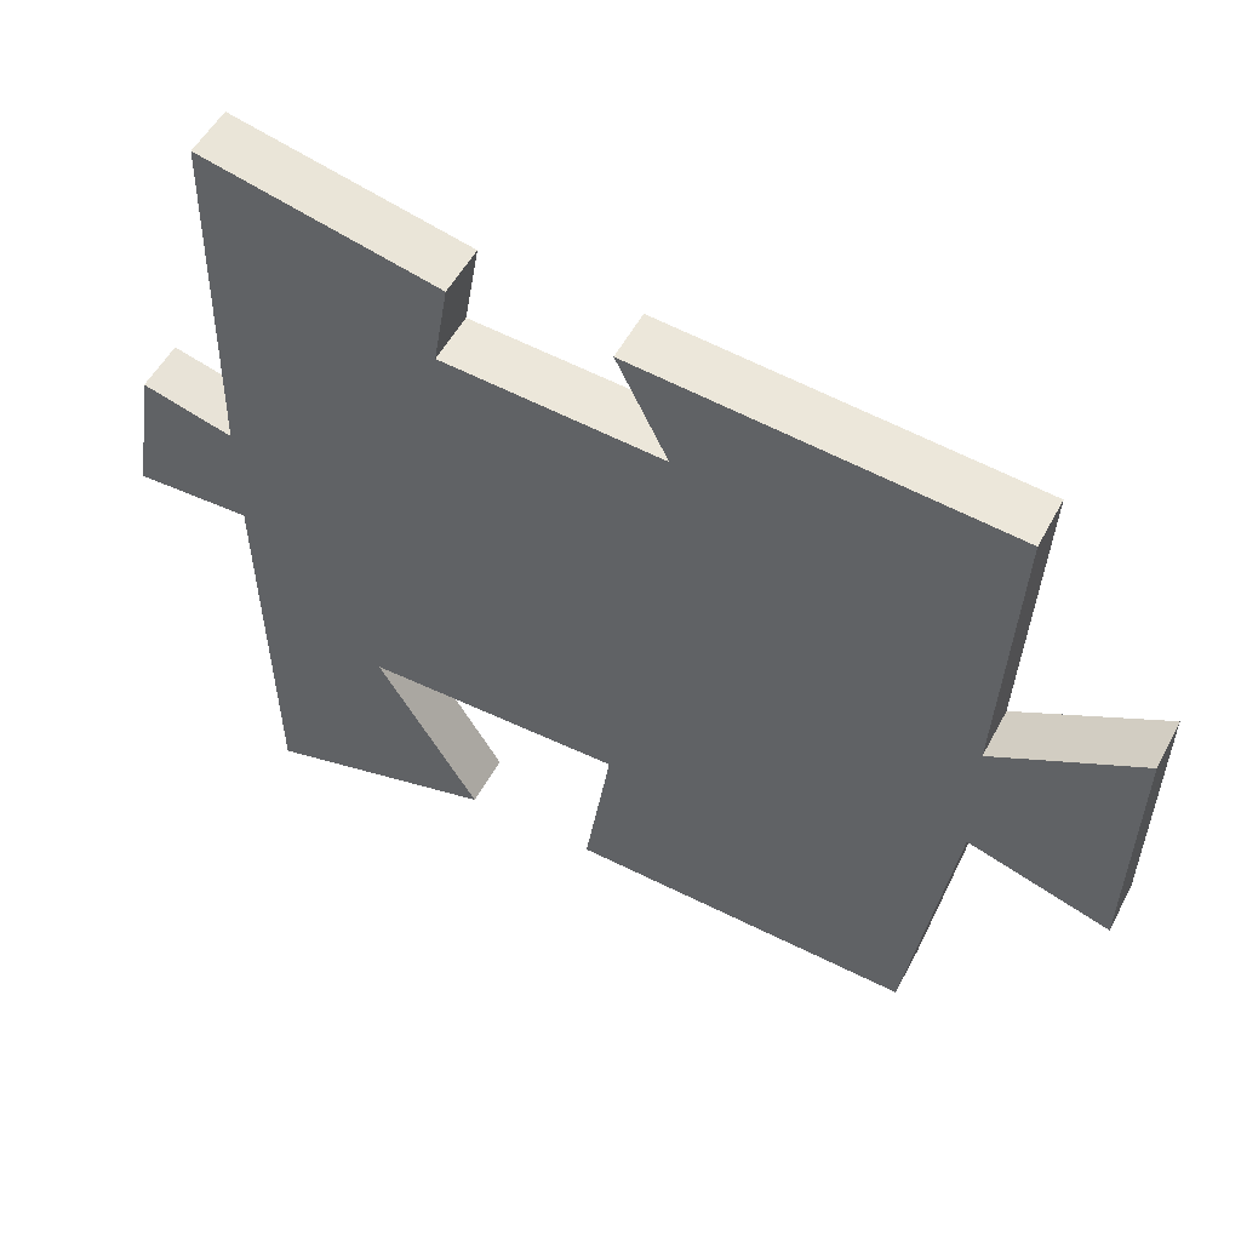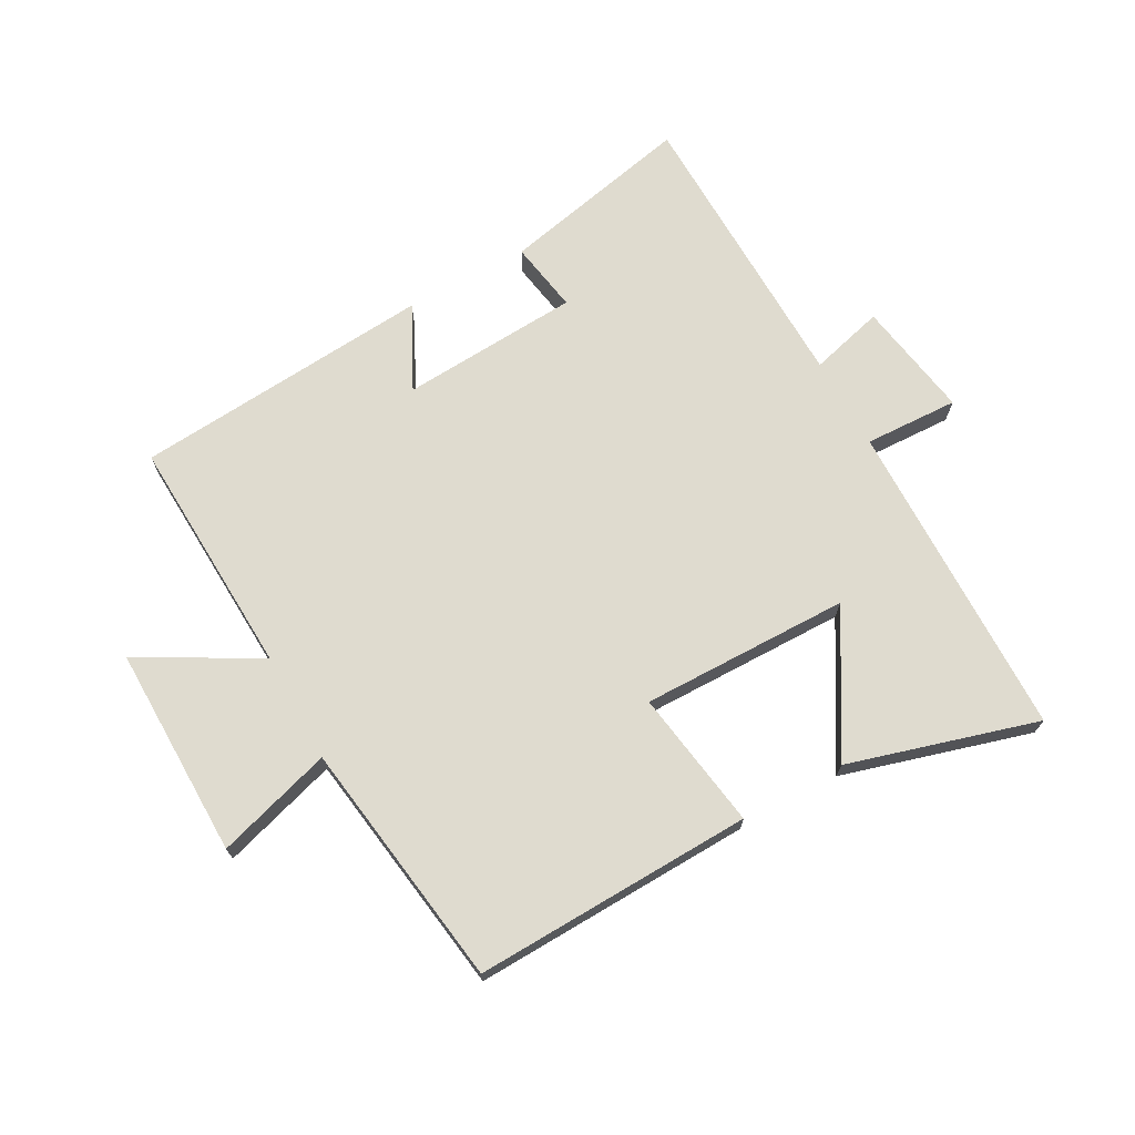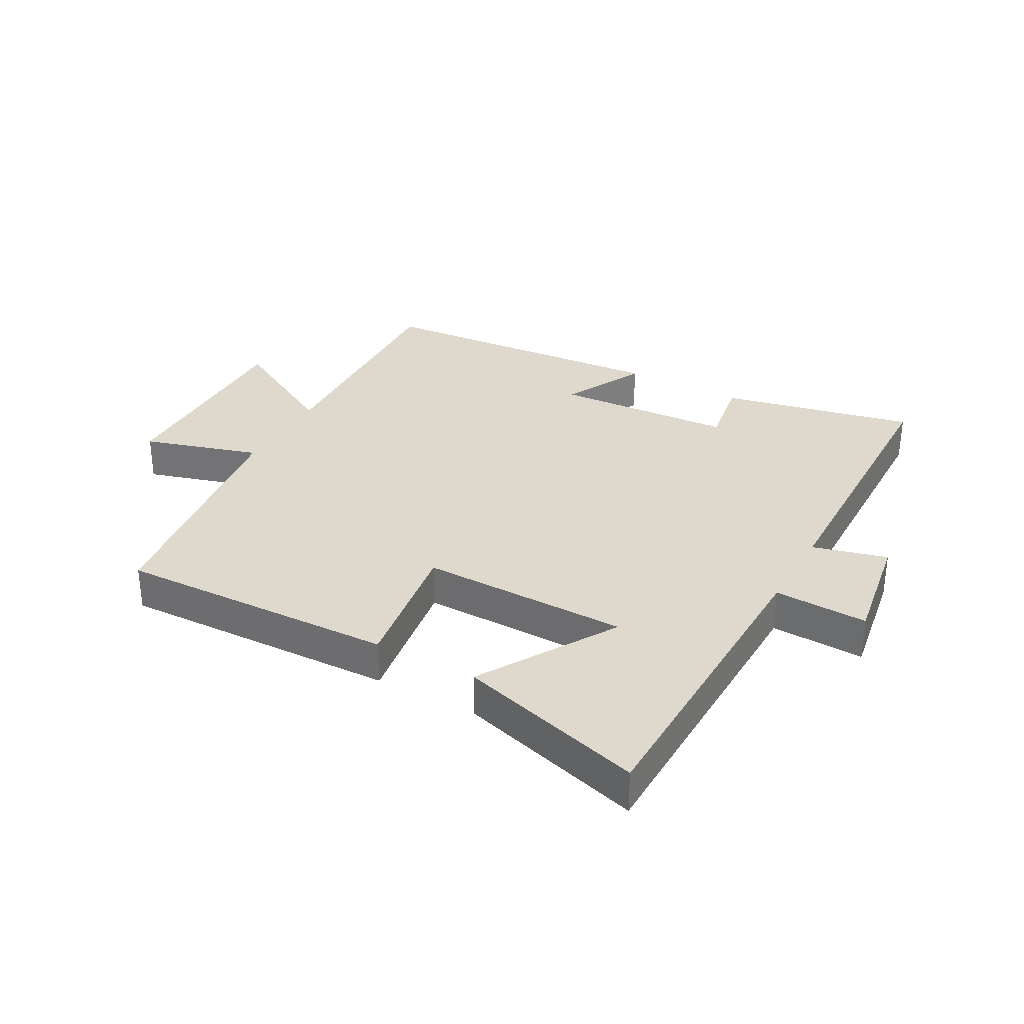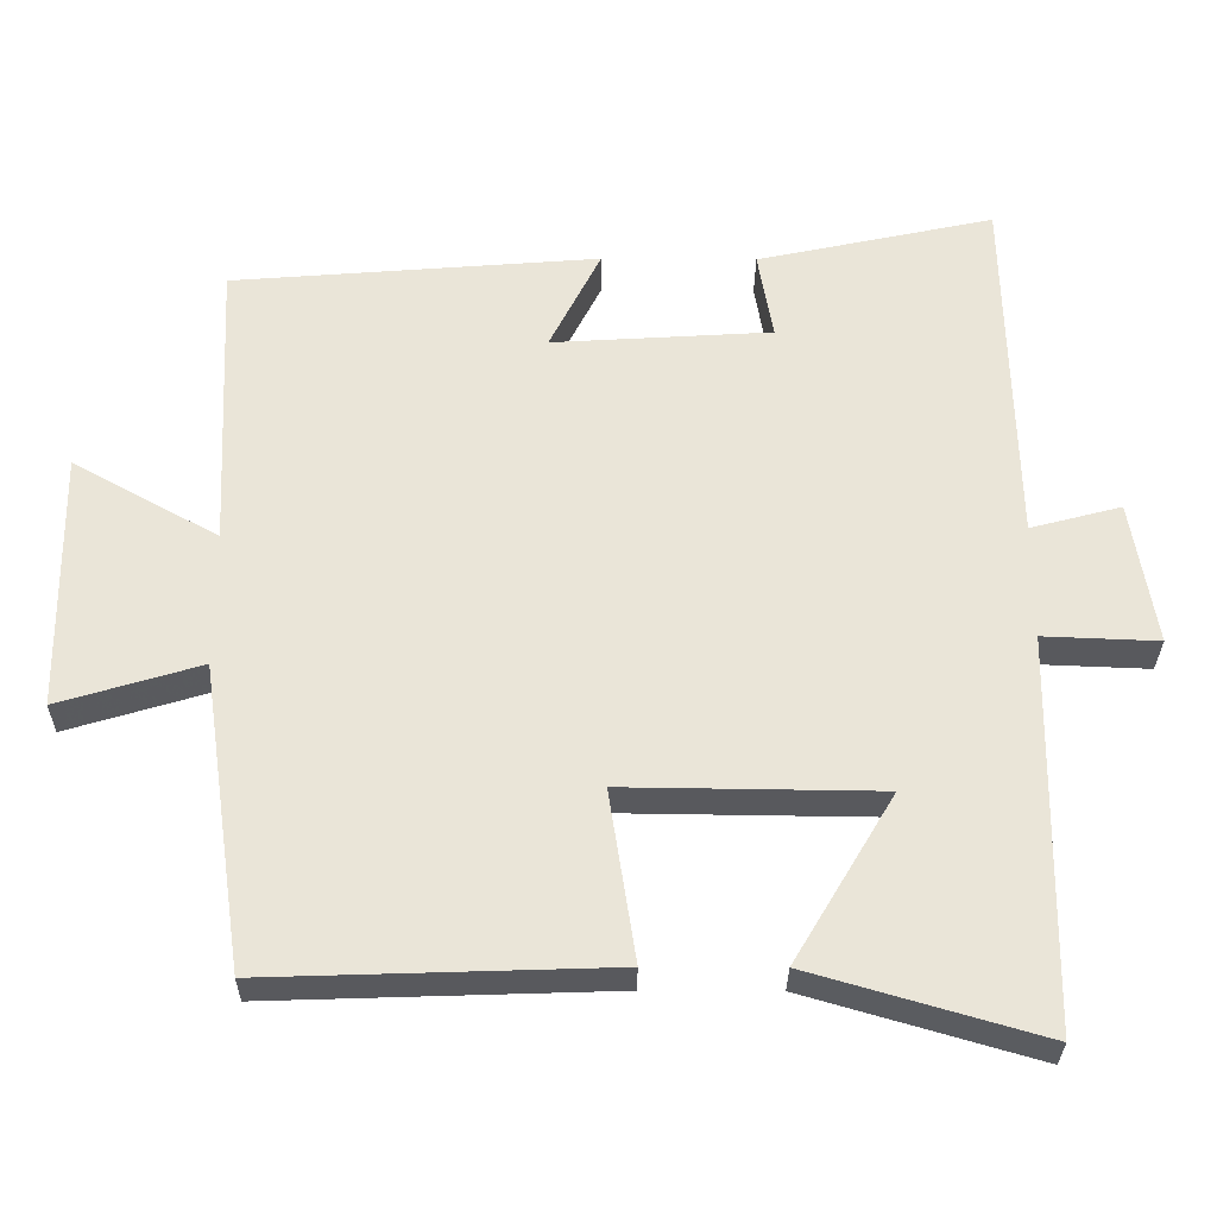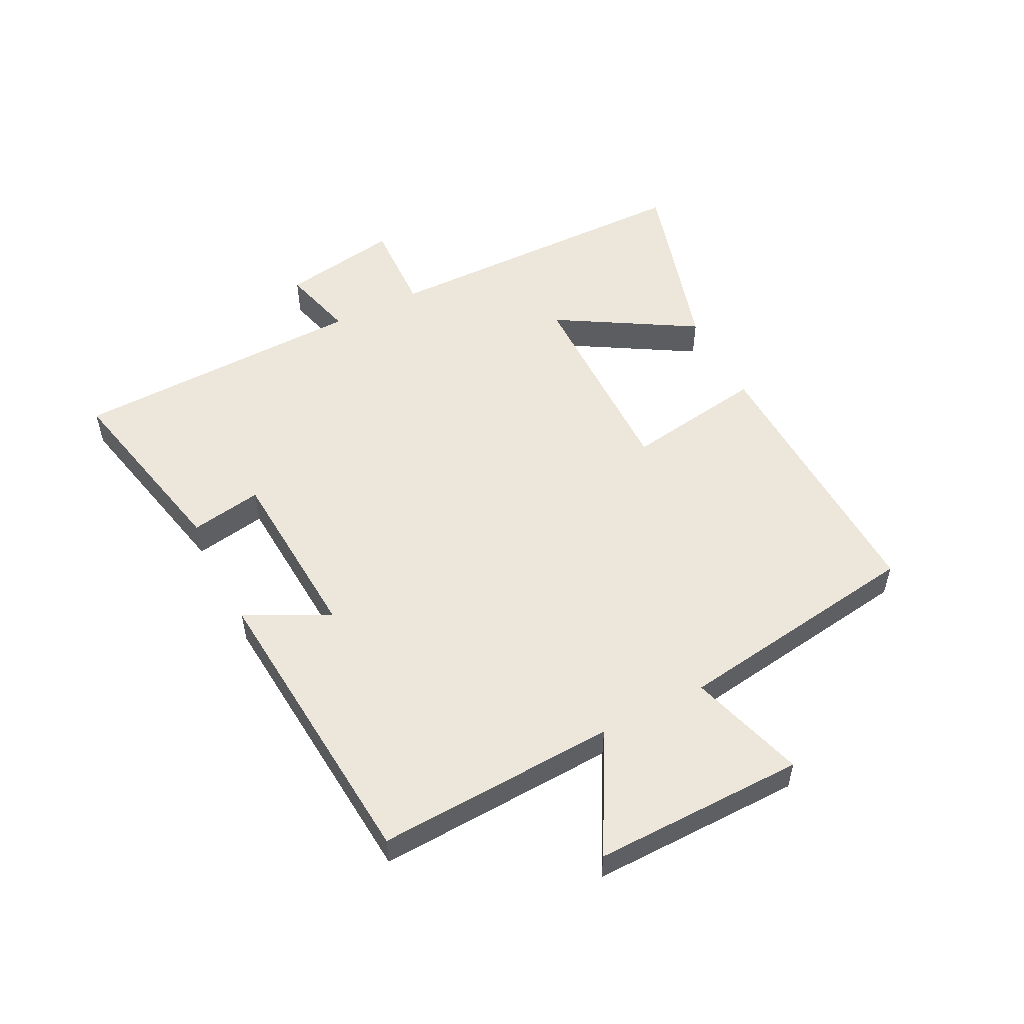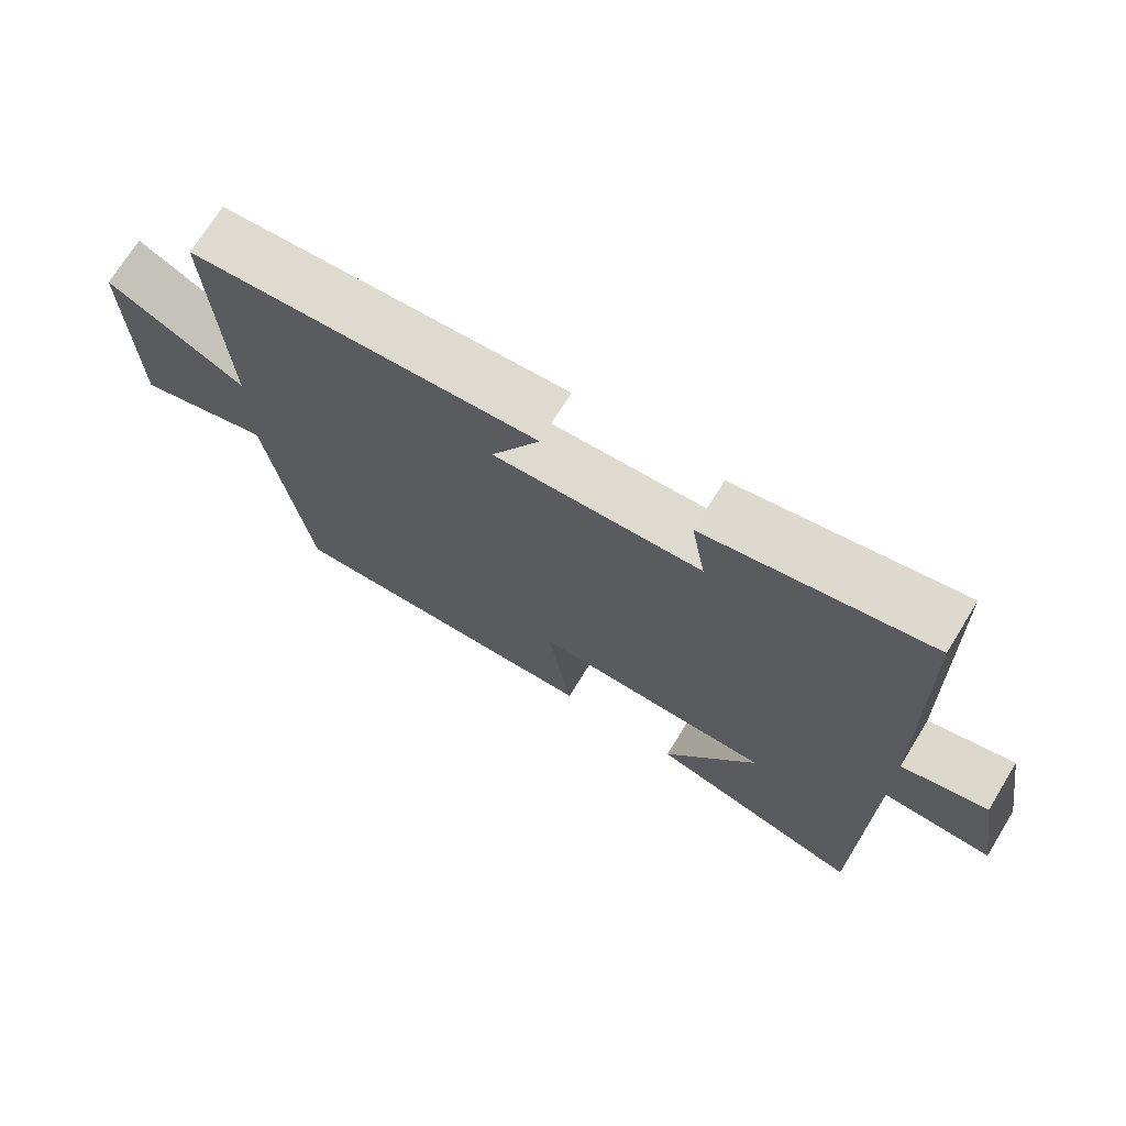
<metadata>
{"format":"obj","ext":"obj","renderer":"f3d","projection":"perspective","resolution":1024,"background":"white","views":[{"elev":53.0,"azim":27.5,"up":"+Z"},{"elev":70.4,"azim":151.2,"up":"+Y"},{"elev":32.0,"azim":-151.0,"up":"+Y"},{"elev":-30.1,"azim":179.5,"up":"+Z"},{"elev":53.2,"azim":62.9,"up":"+Y"},{"elev":71.5,"azim":-148.4,"up":"+Z"}]}
</metadata>
<code>
v 0.442 0.07 -0.515
v -0.013 0.07 -0.5
v 0.022 0.07 -0.273
v -0.318 0.07 -0.277
v -0.185 0.07 -0.5
v -0.492 0.07 -0.589
v -0.5 0.07 -0.067
v -0.653 0.07 -0.073
v -0.621 0.07 0.119
v -0.5 0.07 0.087
v -0.489 0.07 0.568
v -0.174 0.07 0.5
v -0.194 0.07 0.383
v 0.098 0.07 0.365
v 0.03 0.07 0.5
v 0.518 0.07 0.461
v 0.5 0.07 0.07
v 0.693 0.07 0.177
v 0.689 0.07 -0.167
v 0.5 0.07 -0.11
v 0.442 0 -0.515
v -0.013 0 -0.5
v 0.022 0 -0.273
v -0.318 0 -0.277
v -0.185 0 -0.5
v -0.492 0 -0.589
v -0.5 0 -0.067
v -0.653 0 -0.073
v -0.621 0 0.119
v -0.5 0 0.087
v -0.489 0 0.568
v -0.174 0 0.5
v -0.194 0 0.383
v 0.098 0 0.365
v 0.03 0 0.5
v 0.518 0 0.461
v 0.5 0 0.07
v 0.693 0 0.177
v 0.689 0 -0.167
v 0.5 0 -0.11
f 17 18 19 20
f 17 20 1 2
f 14 15 16 17
f 13 14 17
f 10 11 12 13
f 10 13 17
f 7 8 9 10
f 4 5 6 7
f 3 4 7 10
f 17 2 3
f 3 10 17
f 40 39 38 37
f 22 21 40 37
f 37 36 35 34
f 37 34 33
f 33 32 31 30
f 37 33 30
f 30 29 28 27
f 27 26 25 24
f 30 27 24 23
f 23 22 37
f 37 30 23
f 1 21 22 2
f 2 22 23 3
f 3 23 24 4
f 4 24 25 5
f 5 25 26 6
f 6 26 27 7
f 7 27 28 8
f 8 28 29 9
f 9 29 30 10
f 10 30 31 11
f 11 31 32 12
f 12 32 33 13
f 13 33 34 14
f 14 34 35 15
f 15 35 36 16
f 16 36 37 17
f 17 37 38 18
f 18 38 39 19
f 19 39 40 20
f 20 40 21 1

</code>
